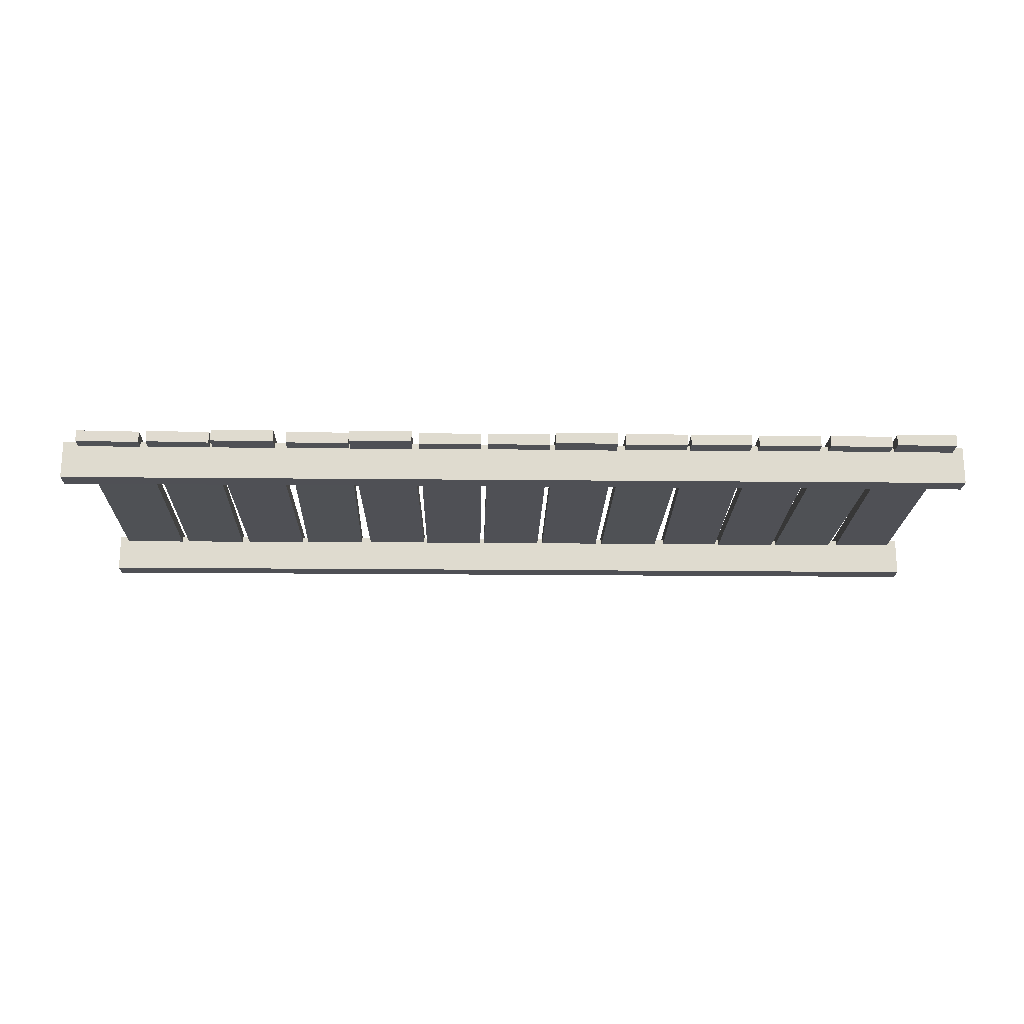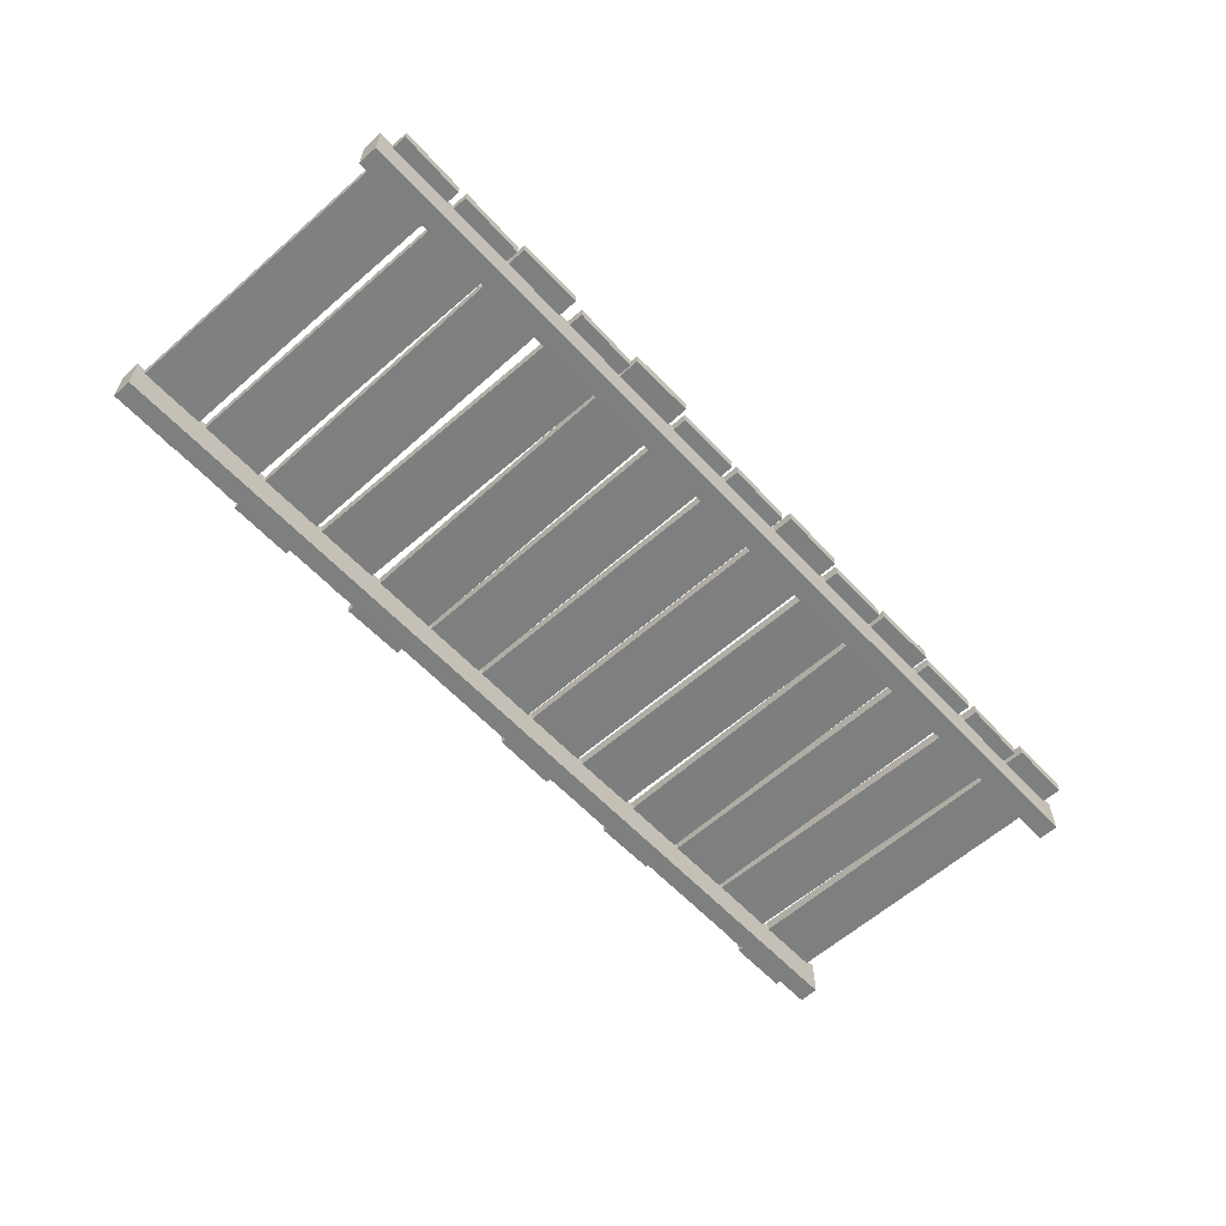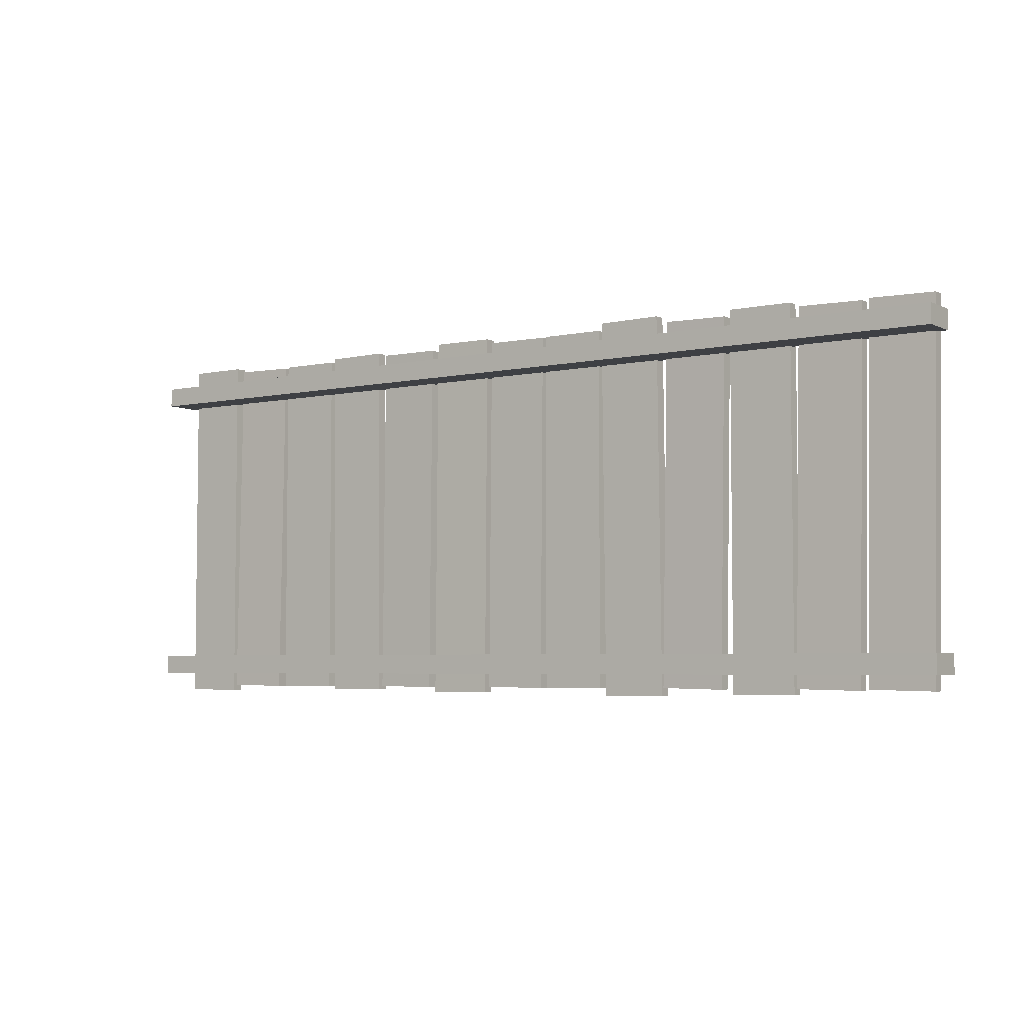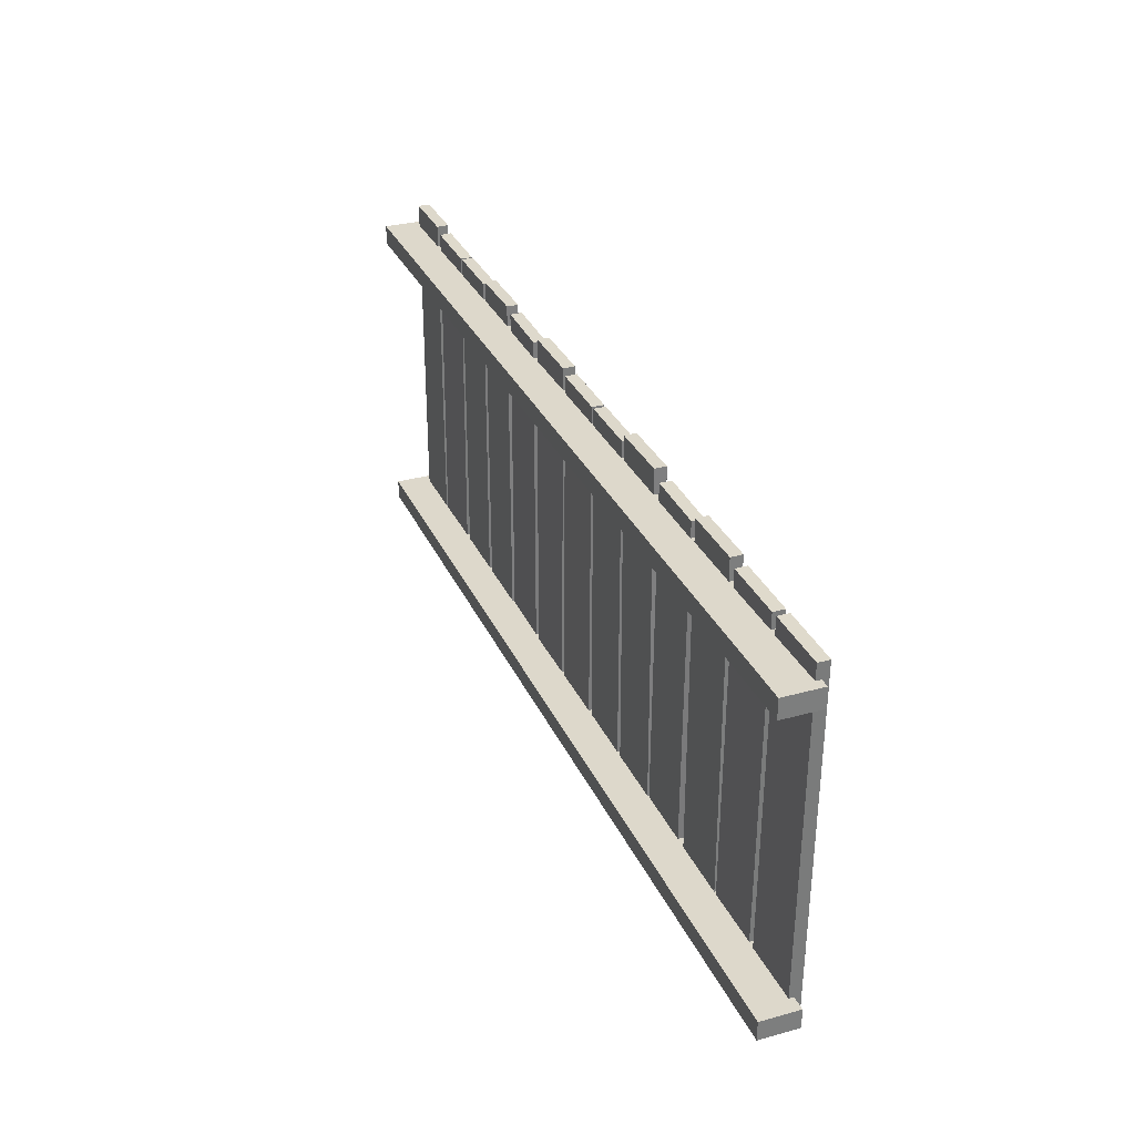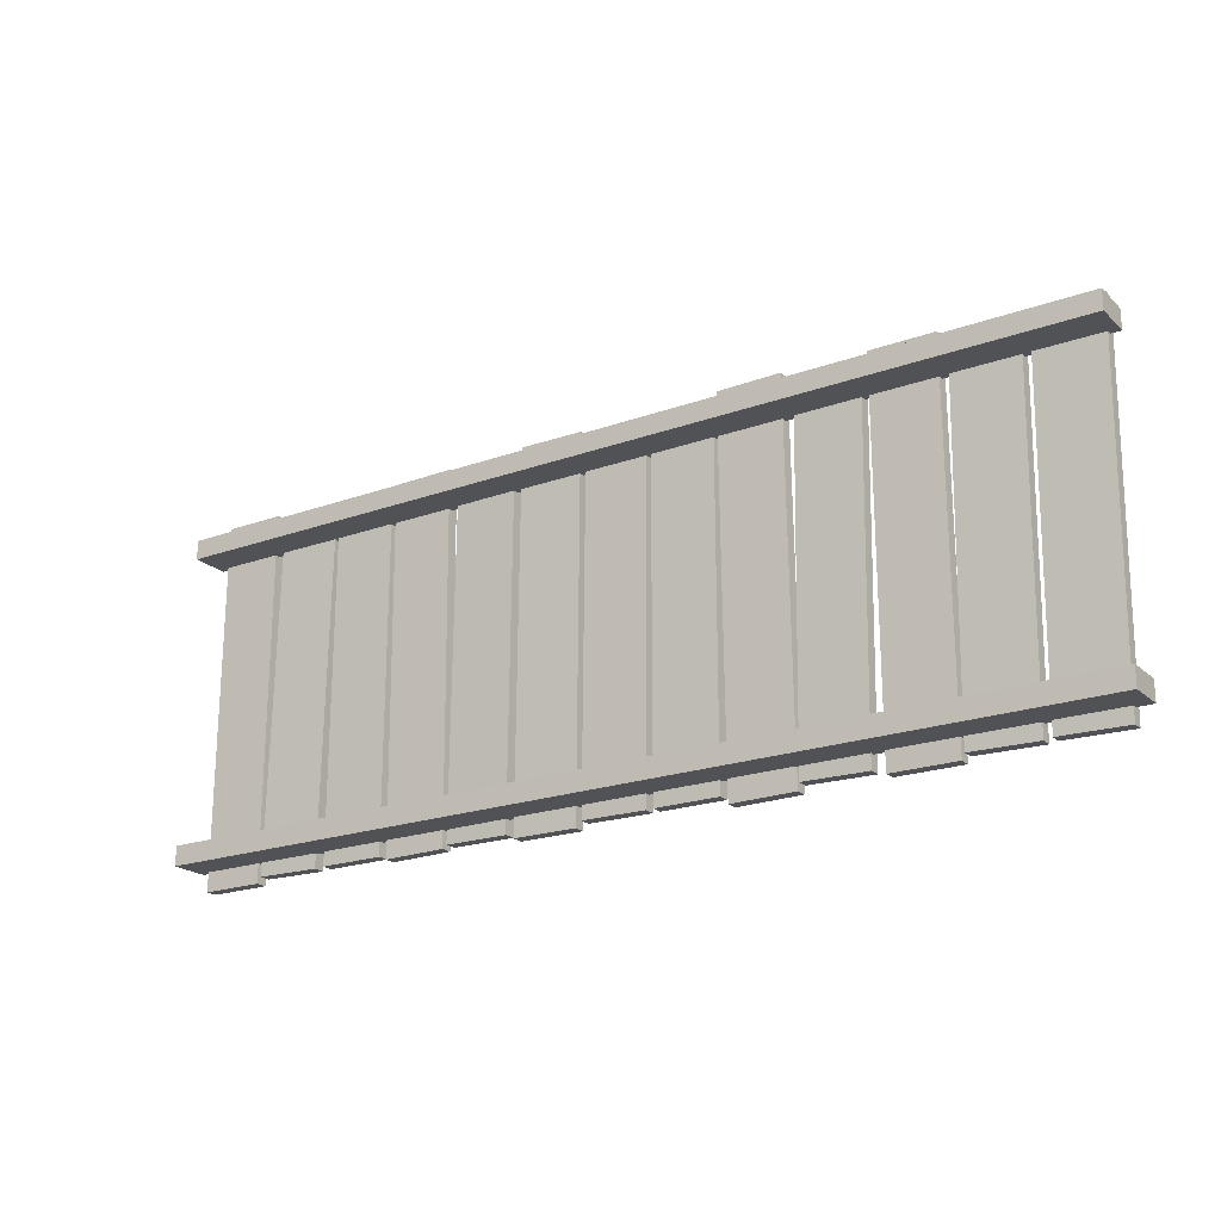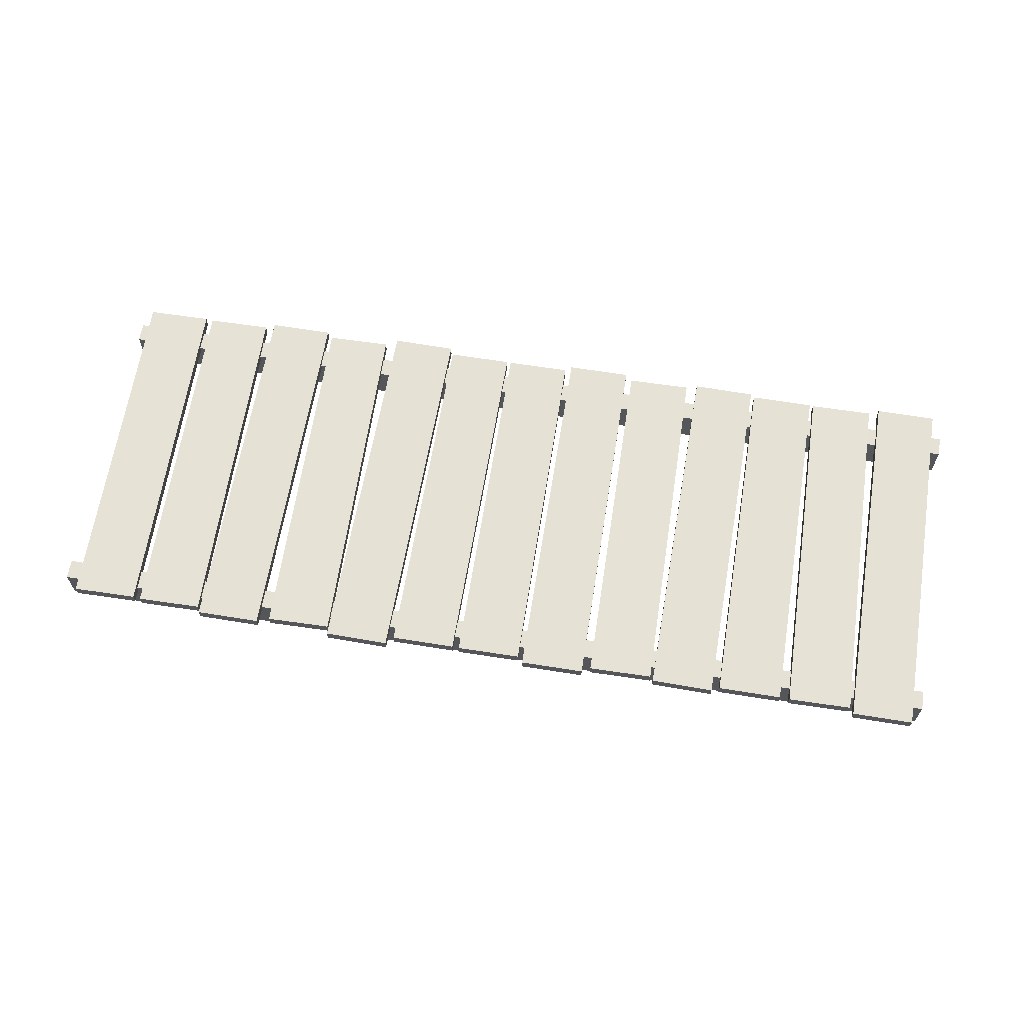
<metadata>
{"format":"obj","ext":"obj","renderer":"f3d","projection":"perspective","resolution":1024,"background":"white","views":[{"elev":-19.4,"azim":178.9,"up":"+Y"},{"elev":-59.6,"azim":132.6,"up":"+Y"},{"elev":-4.6,"azim":35.0,"up":"+Z"},{"elev":31.4,"azim":68.6,"up":"+Z"},{"elev":-21.0,"azim":32.8,"up":"+Z"},{"elev":64.1,"azim":-170.6,"up":"+Y"}]}
</metadata>
<code>
o Куб.002_Куб.003
v 0.2187 0.09137 1.166
v 0.2188 0.1661 1.166
v 0.2169 0.09395 -1.16
v 0.217 0.1687 -1.16
v 0.6345 0.09063 1.165
v 0.6347 0.1654 1.165
v 0.6327 0.09321 -1.16
v 0.6328 0.168 -1.16
f 1 2 4 3
f 3 4 8 7
f 7 8 6 5
f 5 6 2 1
f 3 7 5 1
f 8 4 2 6
o Куб.003_Куб.004
v 0.6546 0.09394 1.211
v 0.6547 0.1687 1.21
v 0.681 0.09131 -1.209
v 0.6812 0.1661 -1.21
v 1.07 0.09328 1.215
v 1.07 0.168 1.215
v 1.097 0.09066 -1.205
v 1.097 0.1654 -1.205
f 9 10 12 11
f 11 12 16 15
f 15 16 14 13
f 13 14 10 9
f 11 15 13 9
f 16 12 10 14
o Куб.004_Куб.005
v 1.149 0.0903 1.169
v 1.149 0.1651 1.169
v 1.103 0.09588 -1.156
v 1.104 0.1706 -1.156
v 1.564 0.0887 1.161
v 1.565 0.1635 1.161
v 1.519 0.09428 -1.164
v 1.519 0.169 -1.164
f 17 18 20 19
f 19 20 24 23
f 23 24 22 21
f 21 22 18 17
f 19 23 21 17
f 24 20 18 22
o Куб.005_Куб.006
v 1.602 0.09229 1.2
v 1.602 0.167 1.2
v 1.602 0.09229 -1.194
v 1.602 0.167 -1.194
v 2.018 0.09229 1.2
v 2.018 0.167 1.2
v 2.018 0.09229 -1.194
v 2.018 0.167 -1.194
f 25 26 28 27
f 27 28 32 31
f 31 32 30 29
f 29 30 26 25
f 27 31 29 25
f 32 28 26 30
o Куб.006_Куб.007
v 2.078 0.08911 1.169
v 2.077 0.1639 1.169
v 2.034 0.09239 -1.156
v 2.034 0.1671 -1.156
v 2.494 0.09219 1.161
v 2.493 0.1669 1.162
v 2.45 0.09547 -1.164
v 2.45 0.1702 -1.164
f 33 34 36 35
f 35 36 40 39
f 39 40 38 37
f 37 38 34 33
f 35 39 37 33
f 40 36 34 38
o Куб.007_Куб.008
v -2.062 0.09137 1.166
v -2.062 0.1661 1.166
v -2.064 0.09395 -1.16
v -2.064 0.1687 -1.16
v -1.646 0.09063 1.165
v -1.646 0.1654 1.165
v -1.648 0.09321 -1.16
v -1.648 0.168 -1.16
f 41 42 44 43
f 43 44 48 47
f 47 48 46 45
f 45 46 42 41
f 43 47 45 41
f 48 44 42 46
o Куб.008_Куб.009
v -1.621 0.09468 1.186
v -1.621 0.1679 1.186
v -1.596 0.09211 -1.184
v -1.595 0.1653 -1.185
v -1.214 0.09403 1.19
v -1.214 0.1672 1.19
v -1.188 0.09146 -1.18
v -1.188 0.1647 -1.18
f 49 50 52 51
f 51 52 56 55
f 55 56 54 53
f 53 54 50 49
f 51 55 53 49
f 56 52 50 54
o Куб.009_Куб.010
v -1.142 0.08974 1.168
v -1.141 0.1645 1.168
v -1.168 0.09958 -1.158
v -1.167 0.1743 -1.157
v -0.726 0.085 1.163
v -0.7251 0.1598 1.163
v -0.7524 0.09485 -1.162
v -0.7516 0.1696 -1.162
f 57 58 60 59
f 59 60 64 63
f 63 64 62 61
f 61 62 58 57
f 59 63 61 57
f 64 60 58 62
o Куб.010_Куб.011
v -0.6802 0.0927 1.201
v -0.6807 0.1675 1.201
v -0.6955 0.08938 -1.193
v -0.696 0.1641 -1.193
v -0.2644 0.0952 1.198
v -0.2649 0.17 1.198
v -0.2797 0.09188 -1.195
v -0.2802 0.1666 -1.195
f 65 66 68 67
f 67 68 72 71
f 71 72 70 69
f 69 70 66 65
f 67 71 69 65
f 72 68 66 70
o Куб.011_Куб.012
v -0.2238 0.09182 1.167
v -0.2239 0.1666 1.167
v -0.2441 0.09225 -1.158
v -0.2442 0.167 -1.158
v 0.192 0.09233 1.164
v 0.1919 0.1671 1.164
v 0.1717 0.09276 -1.162
v 0.1716 0.1675 -1.162
f 73 74 76 75
f 75 76 80 79
f 79 80 78 77
f 77 78 74 73
f 75 79 77 73
f 80 76 74 78
o Куб.013_Куб.014
v -2.969 0.09229 1.2
v -2.969 0.167 1.2
v -2.969 0.09229 -1.194
v -2.969 0.167 -1.194
v -2.569 0.09229 1.2
v -2.569 0.167 1.2
v -2.569 0.09229 -1.194
v -2.569 0.167 -1.194
f 81 82 84 83
f 83 84 88 87
f 87 88 86 85
f 85 86 82 81
f 83 87 85 81
f 88 84 82 86
o Куб.014_Куб.015
v -2.501 0.08911 1.169
v -2.501 0.1639 1.169
v -2.544 0.09239 -1.156
v -2.545 0.1671 -1.156
v -2.085 0.09219 1.161
v -2.086 0.1669 1.162
v -2.128 0.09547 -1.164
v -2.129 0.1702 -1.164
f 89 90 92 91
f 91 92 96 95
f 95 96 94 93
f 93 94 90 89
f 91 95 93 89
f 96 92 90 94
o Куб.017_Куб.018
v 2.544 0.08911 1.169
v 2.543 0.1639 1.169
v 2.5 0.09239 -1.156
v 2.5 0.1671 -1.156
v 2.96 0.09219 1.161
v 2.959 0.1669 1.162
v 2.916 0.09547 -1.164
v 2.916 0.1702 -1.164
f 97 98 100 99
f 99 100 104 103
f 103 104 102 101
f 101 102 98 97
f 99 103 101 97
f 104 100 98 102
o Куб.001_Куб.195
v -3.039 -0.1266 0.931
v -3.039 0.1266 0.931
v 3.017 -0.1266 0.931
v 3.017 0.1266 0.931
v -3.039 -0.1266 1.058
v -3.039 0.1266 1.058
v 3.017 -0.1266 1.058
v 3.017 0.1266 1.058
f 105 106 108 107
f 107 108 112 111
f 111 112 110 109
f 109 110 106 105
f 107 111 109 105
f 112 108 106 110
o Куб.199_Куб.196
v -3.039 -0.1266 -1.069
v -3.039 0.1266 -1.069
v 3.017 -0.1266 -1.069
v 3.017 0.1266 -1.069
v -3.039 -0.1266 -0.9422
v -3.039 0.1266 -0.9422
v 3.017 -0.1266 -0.9422
v 3.017 0.1266 -0.9422
f 113 114 116 115
f 115 116 120 119
f 119 120 118 117
f 117 118 114 113
f 115 119 117 113
f 120 116 114 118

</code>
